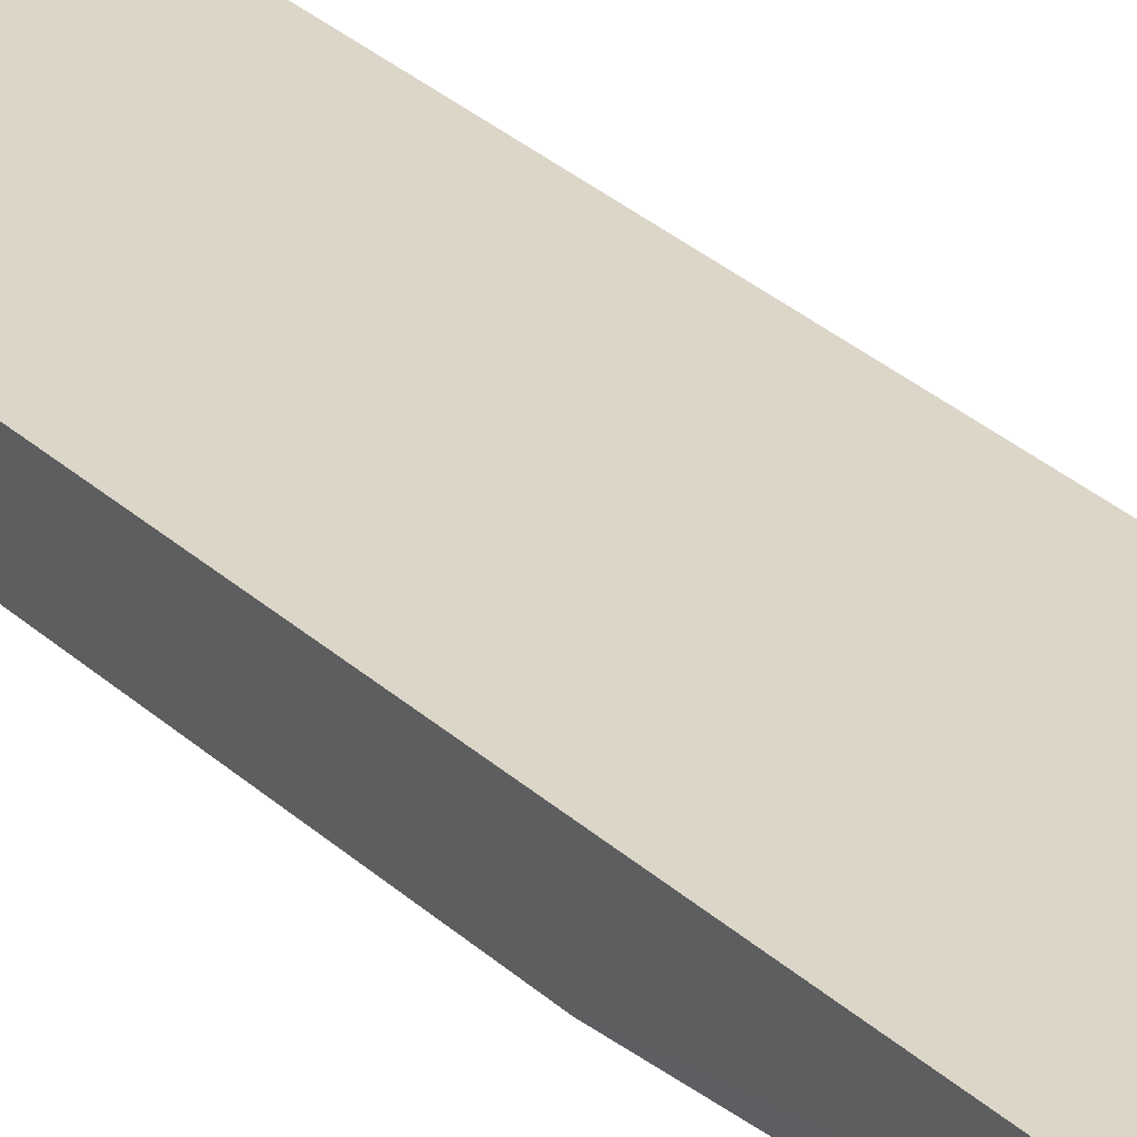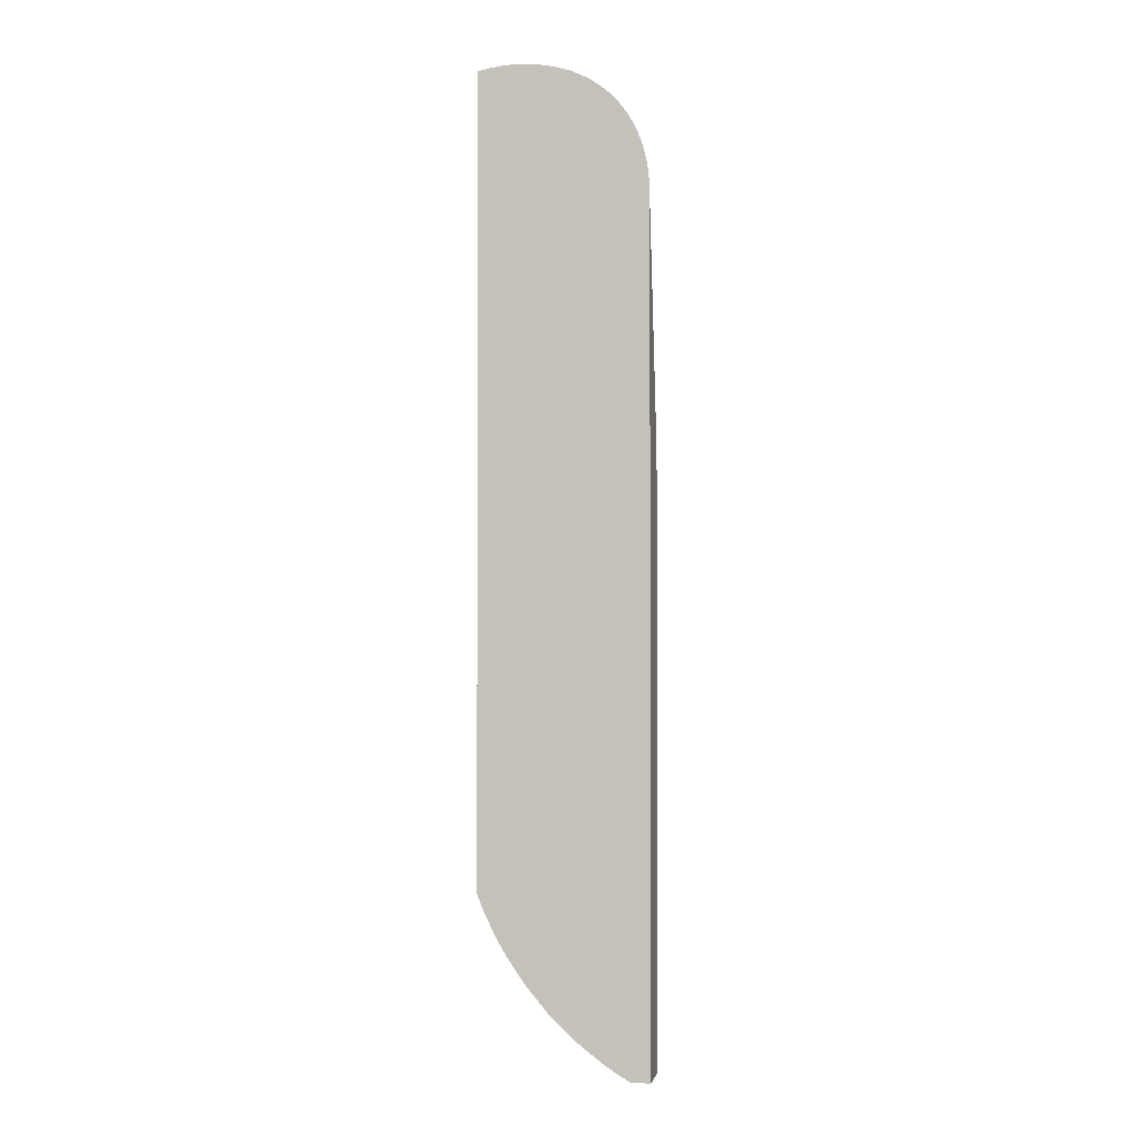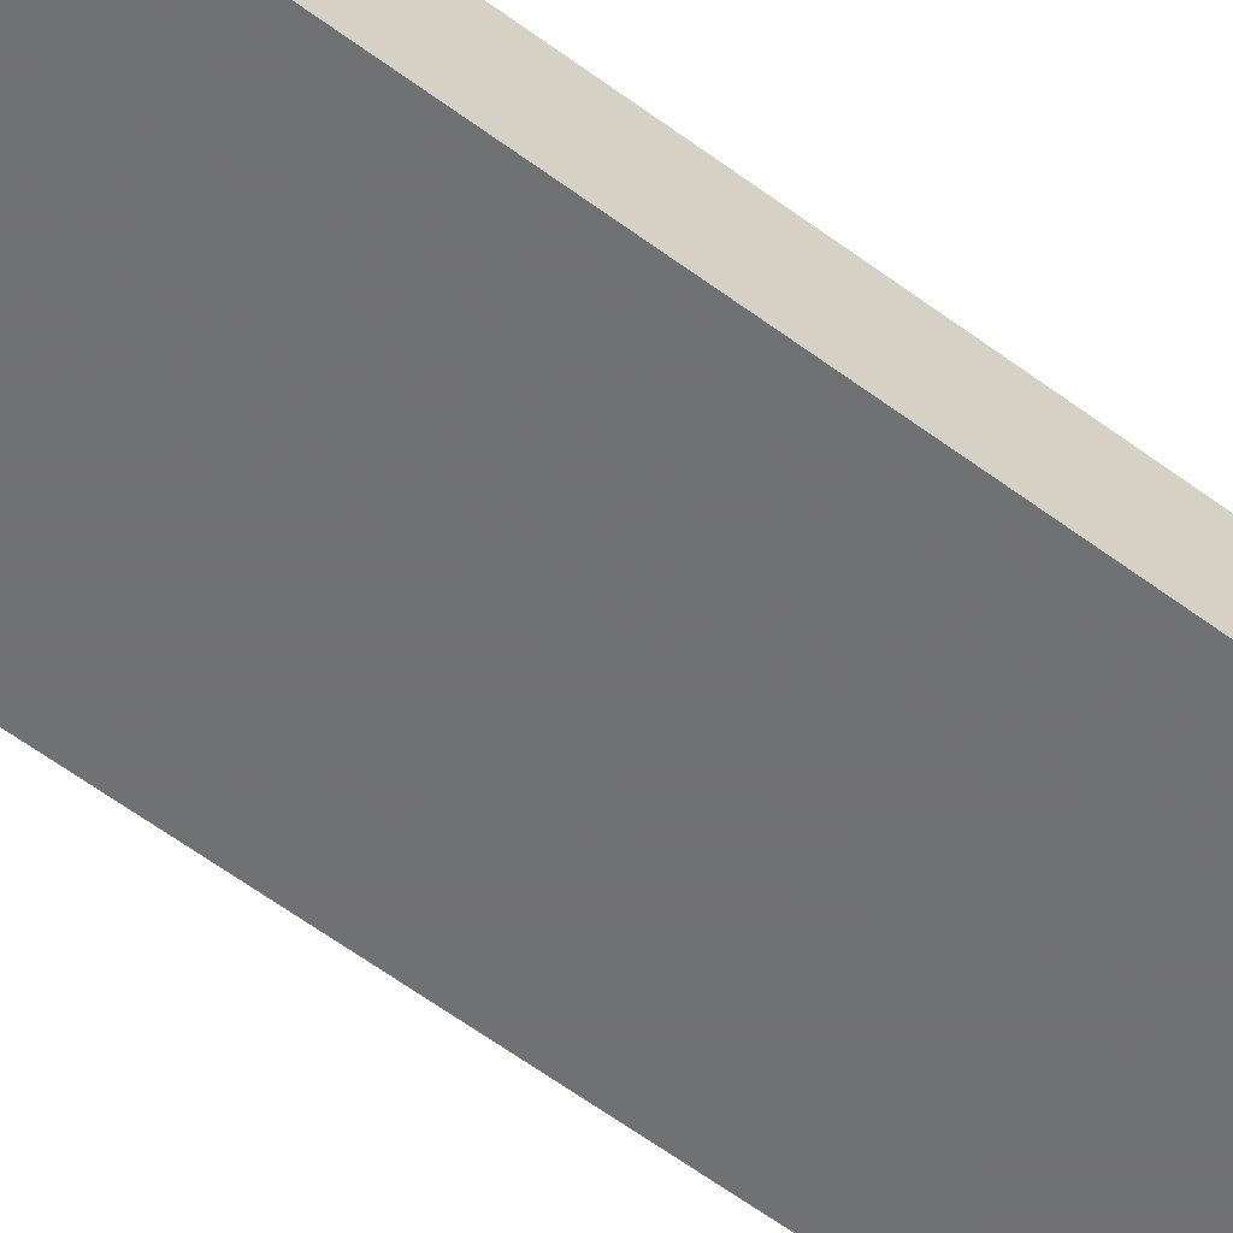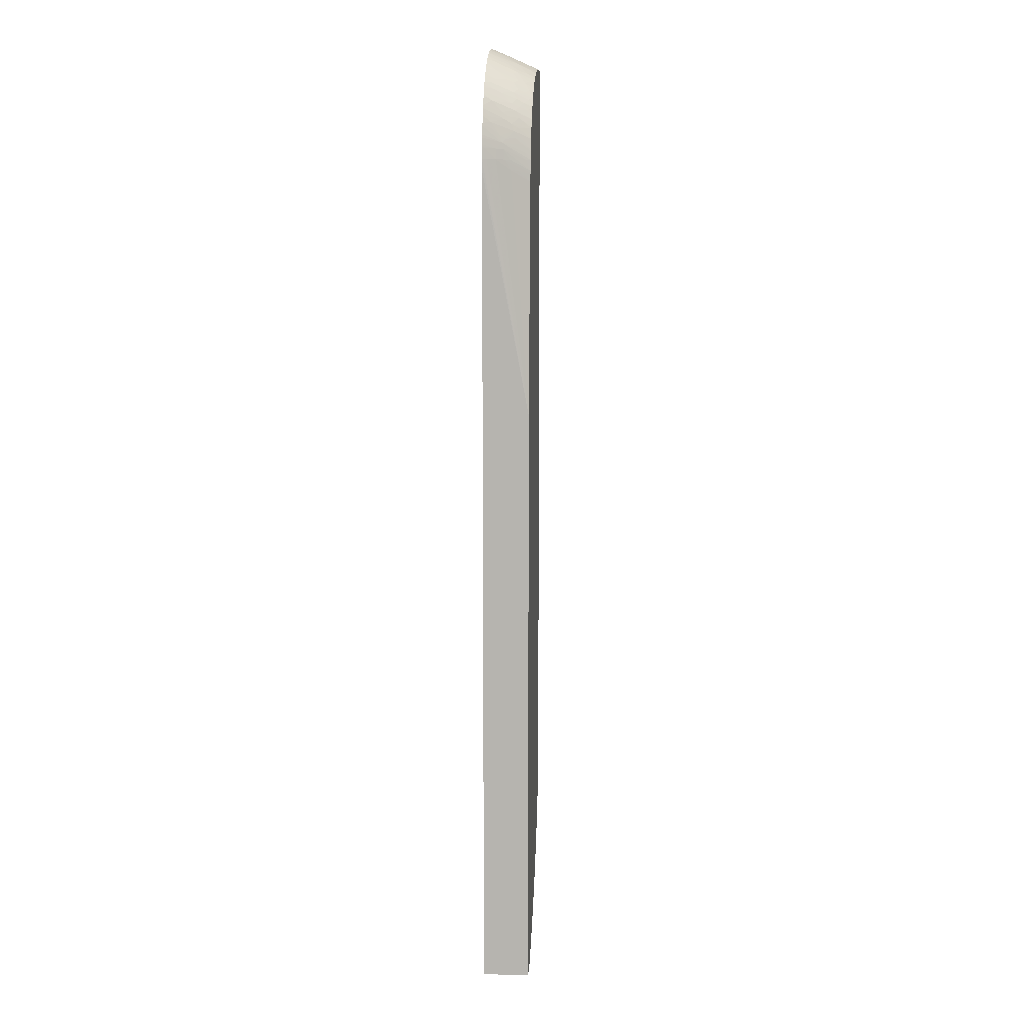
<metadata>
{"format":"obj","ext":"obj","renderer":"f3d","projection":"perspective","resolution":1024,"background":"white","views":[{"elev":30.2,"azim":-37.2,"up":"+Y"},{"elev":-1.9,"azim":-169.8,"up":"+Z"},{"elev":-55.3,"azim":51.2,"up":"+Y"},{"elev":8.7,"azim":-85.6,"up":"+Z"}]}
</metadata>
<code>
v 0.03229 0.01508 0.06874
v 0.03212 0.01508 0.06878
v 0.03229 0.01483 0.06869
v 0.03229 0.01508 -0.01227
v 0.03214 0.01477 0.06871
v 0.03101 0.01508 0.06901
v 0.03229 0.01428 0.06854
v 0.03229 0.01028 -0.01227
v 0.03225 0.01028 -0.01237
v 0.0322 0.01508 -0.01251
v 0.03101 0.01481 0.06894
v 0.0318 0.0141 0.06859
v 0.02992 0.01508 0.06915
v 0.03214 0.01373 0.06841
v 0.03229 0.01398 0.06845
v 0.03229 0.01028 0.06725
v 0.0322 0.01028 -0.01251
v 0.03178 0.01508 -0.0136
v 0.03101 0.01393 0.06866
v 0.03209 0.01264 0.06808
v 0.03229 0.01264 0.06806
v 0.02885 0.01508 0.06922
v 0.02883 0.01481 0.06914
v 0.02992 0.01481 0.06907
v 0.03229 0.01053 0.06735
v 0.03209 0.01035 0.0673
v 0.03209 0.01028 0.06727
v 0.03178 0.01028 -0.0136
v 0.03155 0.01508 -0.01415
v 0.02982 0.01367 0.06868
v 0.03209 0.01155 0.06773
v 0.03229 0.01154 0.0677
v 0.02774 0.01508 0.06922
v 0.02774 0.01481 0.06913
v 0.02935 0.01318 0.06854
v 0.02939 0.01318 0.06854
v 0.03229 0.01092 0.06748
v 0.03209 0.01089 0.06749
v 0.03119 0.01028 0.06731
v 0.03155 0.01028 -0.01415
v 0.03128 0.01508 -0.0147
v 0.02665 0.01508 0.06915
v 0.02665 0.01481 0.06905
v 0.02774 0.01382 0.06873
v 0.03048 0.01028 0.0673
v 0.03101 0.01028 0.06731
v 0.02863 0.01322 0.06852
v 0.02992 0.01028 0.06728
v 0.03128 0.01028 -0.0147
v 0.03114 0.01508 -0.01496
v 0.02552 0.01508 0.06899
v 0.02665 0.01394 0.06868
v 0.02774 0.01328 0.06849
v 0.02883 0.01155 0.06778
v 0.02882 0.01028 0.06719
v 0.02883 0.01091 0.06749
v 0.02817 0.01096 0.06747
v 0.03083 0.01028 -0.01558
v 0.03067 0.01508 -0.01589
v 0.02448 0.01508 0.06877
v 0.02547 0.01471 0.06882
v 0.02578 0.01411 0.06861
v 0.02665 0.0134 0.06843
v 0.02774 0.01264 0.0682
v 0.02777 0.01028 0.06702
v 0.02665 0.01264 0.06806
v 0.02665 0.0118 0.06761
v 0.02665 0.01126 0.06732
v 0.0305 0.01028 -0.01621
v 0.03046 0.01508 -0.0163
v 0.02448 0.01497 0.06873
v 0.02409 0.01508 0.06867
v 0.02505 0.01428 0.06853
v 0.02547 0.01374 0.06837
v 0.02665 0.01046 0.06687
v 0.02665 0.01028 0.06676
v 0.0255 0.01255 0.06775
v 0.0251 0.01213 0.06743
v 0.03017 0.01028 -0.01686
v 0.03017 0.01508 -0.01686
v 0.02448 0.01443 0.06845
v 0.02358 0.01508 0.06852
v 0.02647 0.01028 0.06671
v 0.02448 0.01286 0.06763
v 0.0238 0.01309 0.0675
v 0.02448 0.01232 0.06731
v 0.02442 0.01148 0.06675
v 0.02475 0.01084 0.06647
v 0.02578 0.01028 0.06651
v 0.02972 0.01028 -0.01765
v 0.02963 0.01508 -0.0178
v 0.02335 0.01508 0.06844
v 0.02335 0.01483 0.06831
v 0.02308 0.01335 0.06735
v 0.02342 0.01269 0.06709
v 0.02318 0.01508 0.06839
v 0.0226 0.01508 0.06815
v 0.02228 0.01508 0.06802
v 0.02339 0.01182 0.06654
v 0.02402 0.01106 0.06633
v 0.02445 0.01028 0.06598
v 0.02491 0.01028 0.06616
v 0.02548 0.01028 0.06639
v 0.02963 0.01028 -0.0178
v 0.02954 0.01508 -0.01794
v 0.0226 0.01407 0.06756
v 0.02187 0.01436 0.06739
v 0.02278 0.01204 0.06639
v 0.02145 0.01508 0.06762
v 0.02354 0.01028 0.06551
v 0.02928 0.01028 -0.01835
v 0.02928 0.01508 -0.01835
v 0.02093 0.01508 0.06732
v 0.02166 0.01309 0.06642
v 0.02206 0.01237 0.06617
v 0.02236 0.01159 0.06578
v 0.02265 0.01085 0.06539
v 0.02343 0.01048 0.06559
v 0.02325 0.01028 0.06533
v 0.02882 0.01028 -0.01904
v 0.02882 0.01508 -0.01904
v 0.02039 0.01508 0.06695
v 0.02057 0.01416 0.06644
v 0.02152 0.01187 0.06544
v 0.02192 0.01114 0.06516
v 0.02263 0.01028 0.06493
v 0.02837 0.01028 -0.01971
v 0.02828 0.01508 -0.01984
v 0.02014 0.01508 0.06677
v 0.02017 0.01487 0.06665
v 0.01981 0.01508 0.06653
v 0.02047 0.01295 0.06545
v 0.0208 0.01222 0.06516
v 0.02147 0.01072 0.06443
v 0.02211 0.01028 0.06457
v 0.0223 0.01028 0.0647
v 0.02806 0.01028 -0.02016
v 0.028 0.01508 -0.02025
v 0.01931 0.01508 0.0661
v 0.01984 0.01454 0.06614
v 0.01942 0.01409 0.06542
v 0.02007 0.01257 0.06478
v 0.0204 0.01181 0.06444
v 0.02075 0.01108 0.06411
v 0.02109 0.01034 0.06375
v 0.02122 0.01028 0.06381
v 0.028 0.01028 -0.02025
v 0.02787 0.01508 -0.02044
v 0.0191 0.01508 0.06592
v 0.0187 0.01451 0.06505
v 0.01967 0.0122 0.06408
v 0.0191 0.01489 0.06576
v 0.01871 0.01508 0.06554
v 0.02104 0.01028 0.06365
v 0.02746 0.01028 -0.021
v 0.02746 0.01508 -0.021
v 0.01822 0.01508 0.06501
v 0.01838 0.01412 0.06433
v 0.01866 0.01339 0.06398
v 0.01937 0.01183 0.06336
v 0.01967 0.01111 0.06299
v 0.0204 0.01069 0.06338
v 0.0202 0.01028 0.06274
v 0.02702 0.01028 -0.02154
v 0.02702 0.01508 -0.02154
v 0.01796 0.01508 0.06469
v 0.01779 0.01508 0.06446
v 0.01766 0.01461 0.06383
v 0.01838 0.01303 0.06325
v 0.01865 0.0123 0.06289
v 0.01903 0.01153 0.06257
v 0.0194 0.01079 0.06226
v 0.02005 0.01028 0.06256
v 0.02009 0.01028 0.06262
v 0.02636 0.01508 -0.02232
v 0.02601 0.01028 -0.02273
v 0.01731 0.01508 0.0638
v 0.0174 0.01426 0.06311
v 0.01839 0.01195 0.06216
v 0.01939 0.01028 0.06164
v 0.01994 0.01028 0.06241
v 0.02601 0.01508 -0.02273
v 0.02508 0.01028 -0.02382
v 0.02535 0.01508 -0.0235
v 0.01716 0.01508 0.06356
v 0.01664 0.01508 0.0626
v 0.01744 0.01324 0.06195
v 0.01763 0.01261 0.06153
v 0.01825 0.01158 0.06139
v 0.01847 0.01096 0.06097
v 0.01868 0.01123 0.0617
v 0.01918 0.01028 0.06132
v 0.025 0.01508 -0.0239
v 0.025 0.01028 -0.0239
v 0.01649 0.01508 0.0623
v 0.01726 0.01295 0.06122
v 0.01749 0.01222 0.06074
v 0.01832 0.01075 0.06037
v 0.01865 0.01028 0.06037
v 0.01879 0.01028 0.06063
v 0.01911 0.01028 0.0612
v 0.02487 0.01508 -0.02403
v 0.02446 0.01028 -0.02442
v 0.01617 0.01508 0.06158
v 0.01646 0.0145 0.06146
v 0.01633 0.01429 0.06089
v 0.01733 0.01197 0.06001
v 0.01775 0.01159 0.06037
v 0.01815 0.01028 0.05928
v 0.01823 0.01028 0.05945
v 0.02446 0.01508 -0.02442
v 0.02431 0.01508 -0.02456
v 0.02285 0.01028 -0.02592
v 0.01615 0.01508 0.06152
v 0.01589 0.01508 0.06077
v 0.0158 0.01508 0.06047
v 0.01598 0.01472 0.06047
v 0.01622 0.01408 0.06017
v 0.01641 0.01335 0.05955
v 0.01651 0.01372 0.06047
v 0.01613 0.01508 0.06146
v 0.01666 0.01272 0.05923
v 0.01722 0.01177 0.05928
v 0.01779 0.01028 0.05821
v 0.02374 0.01508 -0.02509
v 0.02275 0.01028 -0.02601
v 0.02275 0.01508 -0.02601
v 0.02319 0.01508 -0.0256
v 0.01557 0.01508 0.05959
v 0.0163 0.01314 0.05882
v 0.01744 0.01107 0.05862
v 0.01766 0.0105 0.05824
v 0.01773 0.01028 0.05801
v 0.0223 0.01028 -0.02641
v 0.02221 0.01508 -0.02649
v 0.0155 0.01508 0.05928
v 0.01591 0.01373 0.0582
v 0.01624 0.01302 0.0582
v 0.01726 0.01071 0.05711
v 0.01749 0.01028 0.05711
v 0.01734 0.01089 0.0579
v 0.01759 0.01028 0.05749
v 0.02221 0.01028 -0.02649
v 0.02204 0.01508 -0.02662
v 0.01537 0.01508 0.0586
v 0.01534 0.01508 0.05841
v 0.01541 0.01487 0.05825
v 0.01577 0.01373 0.05711
v 0.01617 0.01286 0.05711
v 0.01643 0.01232 0.05711
v 0.01729 0.01028 0.05601
v 0.02154 0.01028 -0.02703
v 0.02154 0.01508 -0.02703
v 0.0153 0.01508 0.05808
v 0.01637 0.0122 0.05602
v 0.01538 0.01464 0.05711
v 0.01517 0.01028 0.03105
v 0.01668 0.01155 0.05602
v 0.01727 0.01028 0.05581
v 0.01971 0.01028 -0.02838
v 0.01971 0.01508 -0.02838
v 0.01521 0.01508 0.05711
v 0.01709 0.01046 0.05493
v 0.01718 0.01028 0.05493
v 0.01519 0.01508 0.05602
v 0.01517 0.01508 0.03105
v 0.01517 0.01028 -0.02999
v 0.01726 0.01028 0.0557
v 0.01904 0.01028 -0.02884
v 0.01904 0.01508 -0.02884
v 0.01517 0.01508 -0.02999
v 0.01713 0.01028 -0.02999
v 0.01847 0.01028 -0.02922
v 0.01835 0.01508 -0.02929
v 0.01713 0.01508 -0.02999
v 0.01835 0.01028 -0.02929
f 1 2 3
f 1 3 7
f 1 7 15
f 1 15 21
f 1 21 32
f 1 32 37
f 1 37 25
f 1 25 16
f 1 16 8
f 1 8 4
f 1 4 10
f 1 10 18
f 1 18 29
f 1 29 41
f 1 41 50
f 1 50 59
f 1 59 70
f 1 70 80
f 1 80 91
f 1 91 105
f 1 105 112
f 1 112 121
f 1 121 128
f 1 128 138
f 1 138 148
f 1 148 156
f 1 156 165
f 1 165 175
f 1 175 182
f 1 182 184
f 1 184 193
f 1 193 202
f 1 202 211
f 1 211 212
f 1 212 225
f 1 225 228
f 1 228 227
f 1 227 235
f 1 235 244
f 1 244 253
f 1 253 261
f 1 261 270
f 1 270 274
f 1 274 275
f 1 275 271
f 1 271 266
f 1 266 265
f 1 265 262
f 1 262 254
f 1 254 246
f 1 246 245
f 1 245 236
f 1 236 229
f 1 229 216
f 1 216 215
f 1 215 221
f 1 221 214
f 1 214 204
f 1 204 195
f 1 195 186
f 1 186 185
f 1 185 177
f 1 177 167
f 1 167 166
f 1 166 157
f 1 157 153
f 1 153 149
f 1 149 139
f 1 139 131
f 1 131 129
f 1 129 122
f 1 122 113
f 1 113 109
f 1 109 98
f 1 98 97
f 1 97 96
f 1 96 92
f 1 92 82
f 1 82 72
f 1 72 60
f 1 60 51
f 1 51 42
f 1 42 33
f 1 33 22
f 1 22 13
f 1 13 6
f 1 6 2
f 2 5 3
f 2 6 5
f 3 5 7
f 4 8 9
f 4 9 10
f 5 6 11
f 5 11 12
f 5 12 7
f 6 13 11
f 7 12 14
f 7 14 15
f 8 16 27
f 8 27 39
f 8 39 46
f 8 46 45
f 8 45 48
f 8 48 55
f 8 55 65
f 8 65 76
f 8 76 83
f 8 83 89
f 8 89 103
f 8 103 102
f 8 102 101
f 8 101 110
f 8 110 119
f 8 119 126
f 8 126 136
f 8 136 135
f 8 135 146
f 8 146 154
f 8 154 163
f 8 163 174
f 8 174 173
f 8 173 181
f 8 181 180
f 8 180 192
f 8 192 201
f 8 201 200
f 8 200 199
f 8 199 210
f 8 210 209
f 8 209 224
f 8 224 233
f 8 233 242
f 8 242 240
f 8 240 251
f 8 251 259
f 8 259 268
f 8 268 264
f 8 264 257
f 8 257 267
f 8 267 272
f 8 272 276
f 8 276 273
f 8 273 269
f 8 269 260
f 8 260 252
f 8 252 243
f 8 243 234
f 8 234 226
f 8 226 213
f 8 213 203
f 8 203 194
f 8 194 183
f 8 183 176
f 8 176 164
f 8 164 155
f 8 155 147
f 8 147 137
f 8 137 127
f 8 127 120
f 8 120 111
f 8 111 104
f 8 104 90
f 8 90 79
f 8 79 69
f 8 69 58
f 8 58 49
f 8 49 40
f 8 40 28
f 8 28 17
f 8 17 9
f 9 17 10
f 10 17 28
f 10 28 18
f 11 13 19
f 11 19 20
f 11 20 21
f 11 21 12
f 12 21 14
f 13 22 23
f 13 23 24
f 13 24 19
f 14 21 15
f 16 25 26
f 16 26 27
f 18 28 40
f 18 40 29
f 19 24 30
f 19 30 31
f 19 31 32
f 19 32 20
f 20 32 21
f 22 33 23
f 23 33 34
f 23 34 35
f 23 35 36
f 23 36 24
f 24 36 30
f 25 37 38
f 25 38 26
f 26 38 36
f 26 36 39
f 26 39 27
f 29 40 49
f 29 49 41
f 30 36 38
f 30 38 31
f 31 38 37
f 31 37 32
f 33 42 34
f 34 42 43
f 34 43 44
f 34 44 35
f 35 45 46
f 35 46 39
f 35 39 36
f 35 44 47
f 35 47 48
f 35 48 45
f 41 49 50
f 42 51 43
f 43 51 52
f 43 52 44
f 44 52 53
f 44 53 47
f 47 53 54
f 47 54 48
f 48 54 56
f 48 56 57
f 48 57 55
f 49 58 50
f 50 58 59
f 51 60 61
f 51 61 52
f 52 62 63
f 52 63 53
f 52 61 62
f 53 63 64
f 53 64 57
f 53 57 56
f 53 56 54
f 55 57 65
f 57 64 63
f 57 63 66
f 57 66 67
f 57 67 68
f 57 68 65
f 58 69 59
f 59 69 70
f 60 71 61
f 60 72 71
f 61 71 62
f 62 73 74
f 62 74 63
f 62 71 73
f 63 74 66
f 65 75 76
f 65 68 75
f 66 74 77
f 66 77 67
f 67 77 68
f 68 77 78
f 68 78 75
f 69 79 80
f 69 80 70
f 71 72 81
f 71 81 73
f 72 82 81
f 73 81 74
f 74 78 77
f 74 81 78
f 75 83 76
f 75 78 83
f 78 84 85
f 78 85 86
f 78 86 87
f 78 87 88
f 78 88 89
f 78 89 83
f 78 81 82
f 78 82 84
f 79 90 80
f 80 90 91
f 82 92 93
f 82 93 84
f 84 93 85
f 85 94 95
f 85 95 86
f 85 93 96
f 85 96 97
f 85 97 98
f 85 98 94
f 86 95 99
f 86 99 100
f 86 100 87
f 87 100 88
f 88 100 101
f 88 101 102
f 88 102 103
f 88 103 89
f 90 104 91
f 91 104 105
f 92 96 93
f 94 98 106
f 94 106 107
f 94 107 108
f 94 108 99
f 94 99 95
f 98 109 107
f 98 107 106
f 99 108 100
f 100 108 110
f 100 110 101
f 104 111 105
f 105 111 112
f 107 113 108
f 107 109 113
f 108 114 115
f 108 115 116
f 108 116 117
f 108 117 118
f 108 118 110
f 108 113 114
f 110 118 117
f 110 117 119
f 111 120 121
f 111 121 112
f 113 122 123
f 113 123 114
f 114 123 115
f 115 123 124
f 115 124 116
f 116 124 125
f 116 125 117
f 117 125 126
f 117 126 119
f 120 127 128
f 120 128 121
f 122 129 123
f 123 129 130
f 123 130 131
f 123 131 132
f 123 132 133
f 123 133 124
f 124 133 125
f 125 133 134
f 125 134 135
f 125 135 136
f 125 136 126
f 127 137 128
f 128 137 138
f 129 131 130
f 131 139 140
f 131 140 132
f 132 141 142
f 132 142 133
f 132 140 139
f 132 139 141
f 133 142 143
f 133 143 134
f 134 143 144
f 134 144 145
f 134 145 146
f 134 146 135
f 137 147 138
f 138 147 148
f 139 149 141
f 141 150 151
f 141 151 142
f 141 149 152
f 141 152 153
f 141 153 150
f 142 151 143
f 143 151 144
f 144 151 154
f 144 154 145
f 145 154 146
f 147 155 148
f 148 155 156
f 149 153 152
f 150 153 157
f 150 157 158
f 150 158 151
f 151 158 159
f 151 159 160
f 151 160 161
f 151 161 162
f 151 162 154
f 154 162 163
f 155 164 165
f 155 165 156
f 157 166 158
f 158 166 167
f 158 167 168
f 158 168 169
f 158 169 159
f 159 169 170
f 159 170 160
f 160 170 161
f 161 170 171
f 161 171 172
f 161 172 173
f 161 173 174
f 161 174 163
f 161 163 162
f 164 175 165
f 164 176 175
f 167 177 168
f 168 177 178
f 168 178 169
f 169 178 170
f 170 178 179
f 170 179 171
f 171 179 172
f 172 179 180
f 172 180 181
f 172 181 173
f 175 176 182
f 176 183 184
f 176 184 182
f 177 185 178
f 178 185 186
f 178 186 187
f 178 187 179
f 179 187 188
f 179 188 189
f 179 189 190
f 179 190 191
f 179 191 192
f 179 192 180
f 183 193 184
f 183 194 193
f 186 195 187
f 187 195 196
f 187 196 188
f 188 196 197
f 188 197 189
f 189 197 190
f 190 197 198
f 190 198 199
f 190 199 200
f 190 200 201
f 190 201 191
f 191 201 192
f 193 194 202
f 194 203 202
f 195 204 205
f 195 205 196
f 196 205 206
f 196 206 207
f 196 207 197
f 197 207 208
f 197 208 198
f 198 208 209
f 198 209 210
f 198 210 199
f 202 203 211
f 203 212 211
f 203 213 212
f 204 214 205
f 205 214 206
f 206 215 216
f 206 216 217
f 206 217 218
f 206 218 219
f 206 219 220
f 206 220 207
f 206 214 221
f 206 221 215
f 207 220 219
f 207 219 222
f 207 222 223
f 207 223 224
f 207 224 209
f 207 209 208
f 212 213 225
f 213 226 227
f 213 227 228
f 213 228 225
f 216 229 230
f 216 230 217
f 217 230 218
f 218 230 219
f 219 230 222
f 222 230 223
f 223 230 231
f 223 231 224
f 224 231 232
f 224 232 233
f 226 234 227
f 227 234 235
f 229 236 230
f 230 236 237
f 230 237 238
f 230 238 239
f 230 239 240
f 230 240 241
f 230 241 231
f 231 233 232
f 231 241 233
f 233 241 242
f 234 243 235
f 235 243 244
f 236 245 237
f 237 245 246
f 237 246 247
f 237 247 248
f 237 248 249
f 237 249 238
f 238 249 250
f 238 250 251
f 238 251 239
f 239 251 240
f 240 242 241
f 243 252 244
f 244 252 253
f 246 254 247
f 247 254 248
f 248 255 249
f 248 254 256
f 248 256 257
f 248 257 255
f 249 255 258
f 249 258 259
f 249 259 250
f 250 259 251
f 252 260 261
f 252 261 253
f 254 262 256
f 255 263 264
f 255 264 258
f 255 257 263
f 256 262 257
f 257 264 263
f 257 262 265
f 257 265 266
f 257 266 271
f 257 271 267
f 258 264 268
f 258 268 259
f 260 269 270
f 260 270 261
f 267 271 275
f 267 275 272
f 269 273 270
f 270 273 274
f 272 275 274
f 272 274 276
f 273 276 274

</code>
